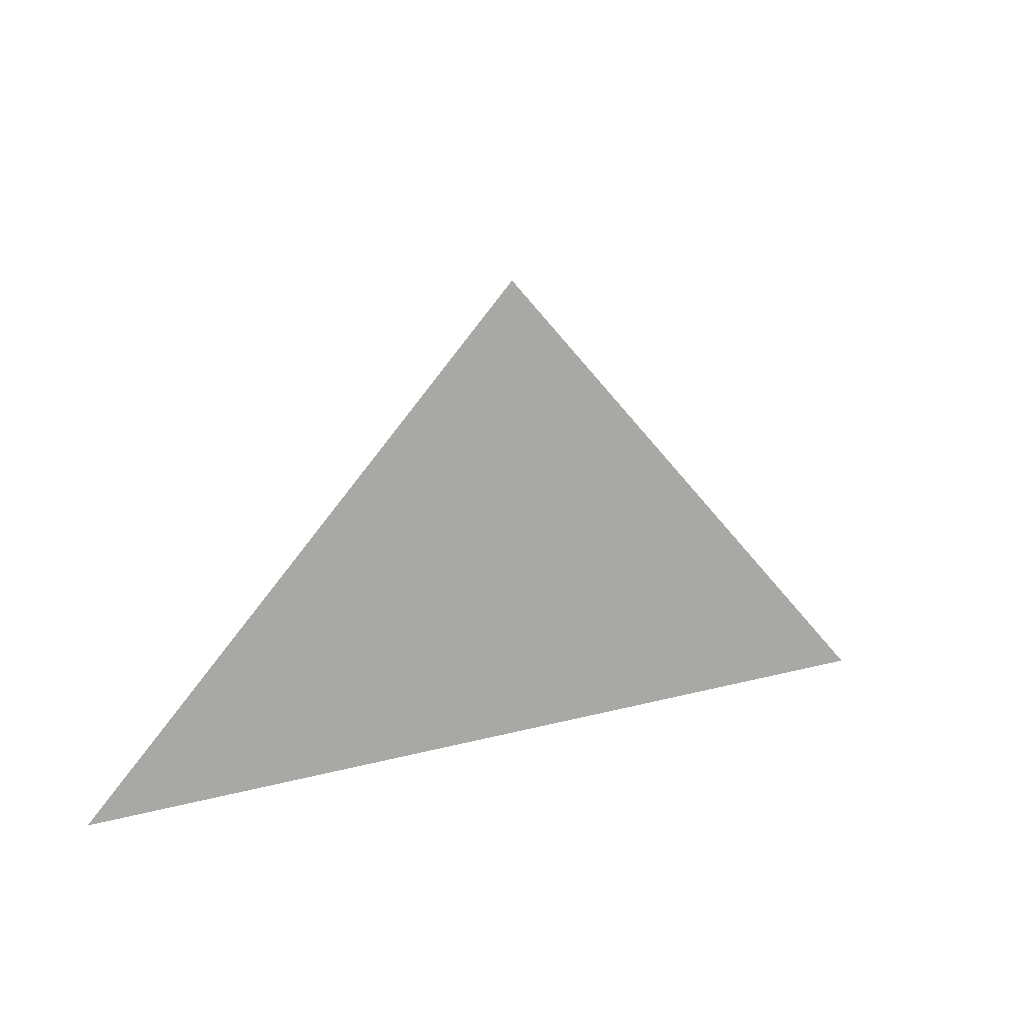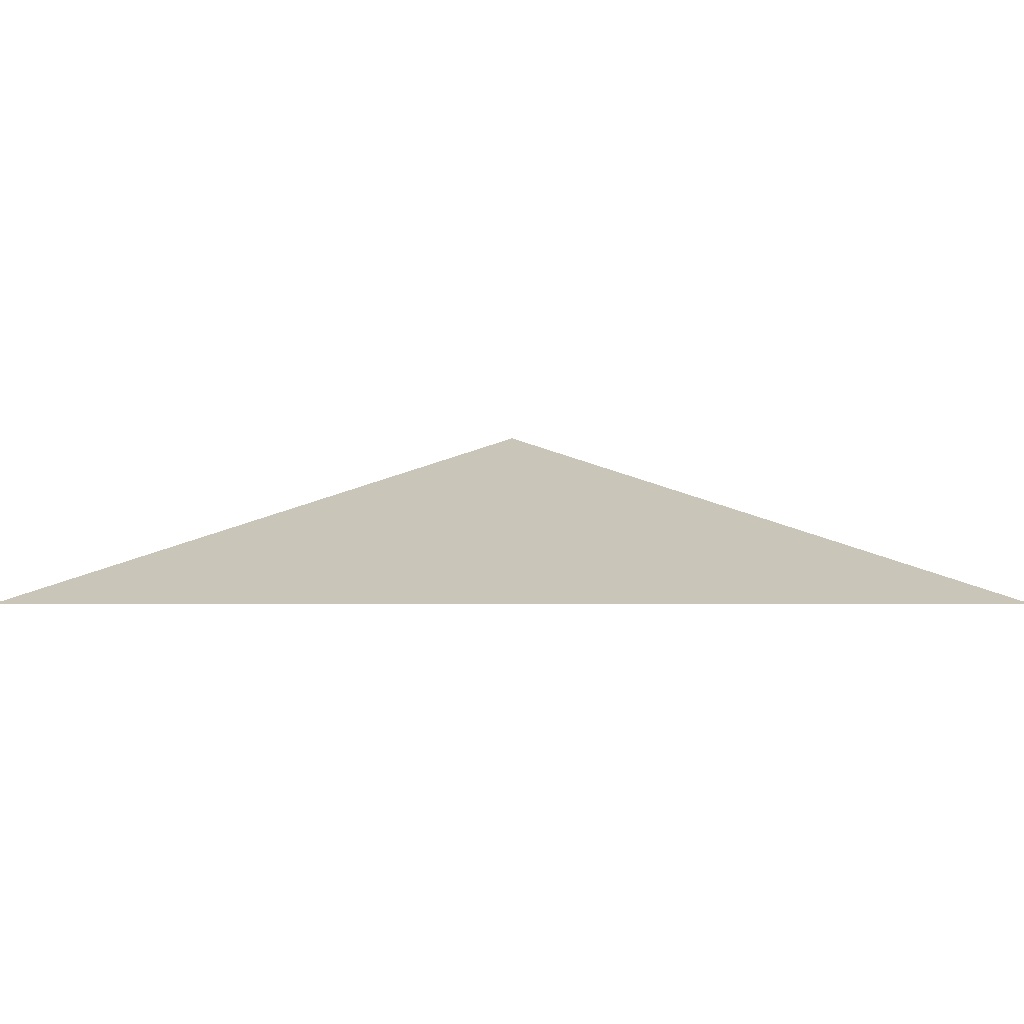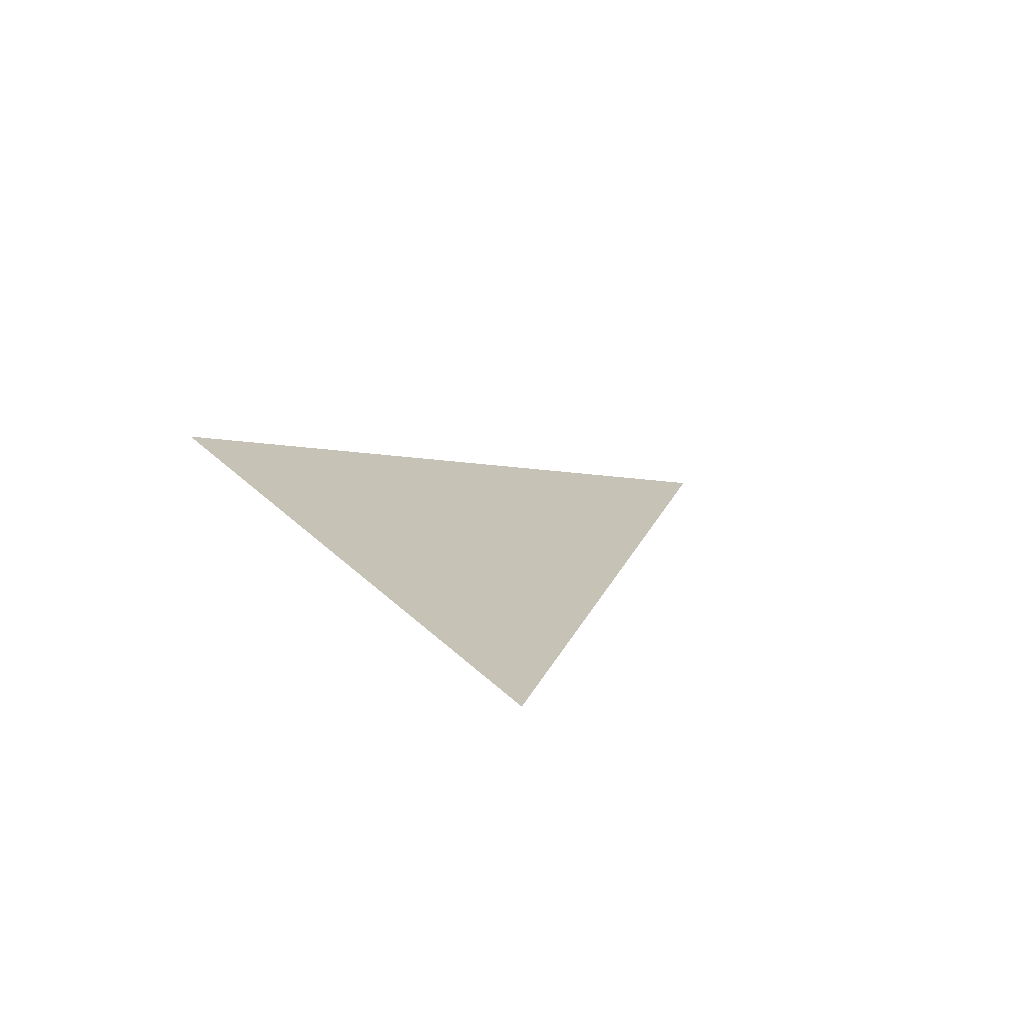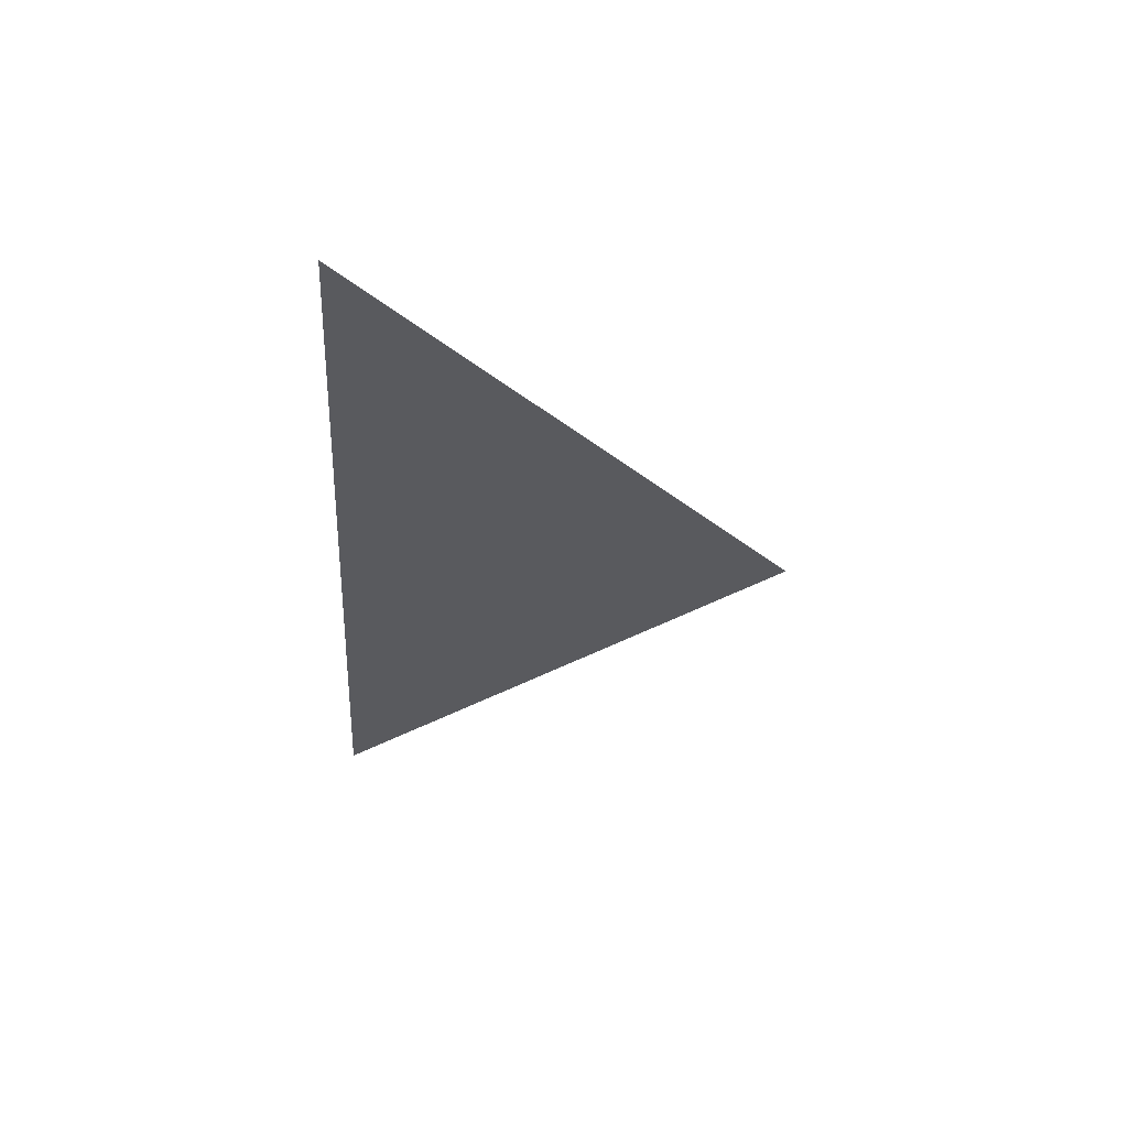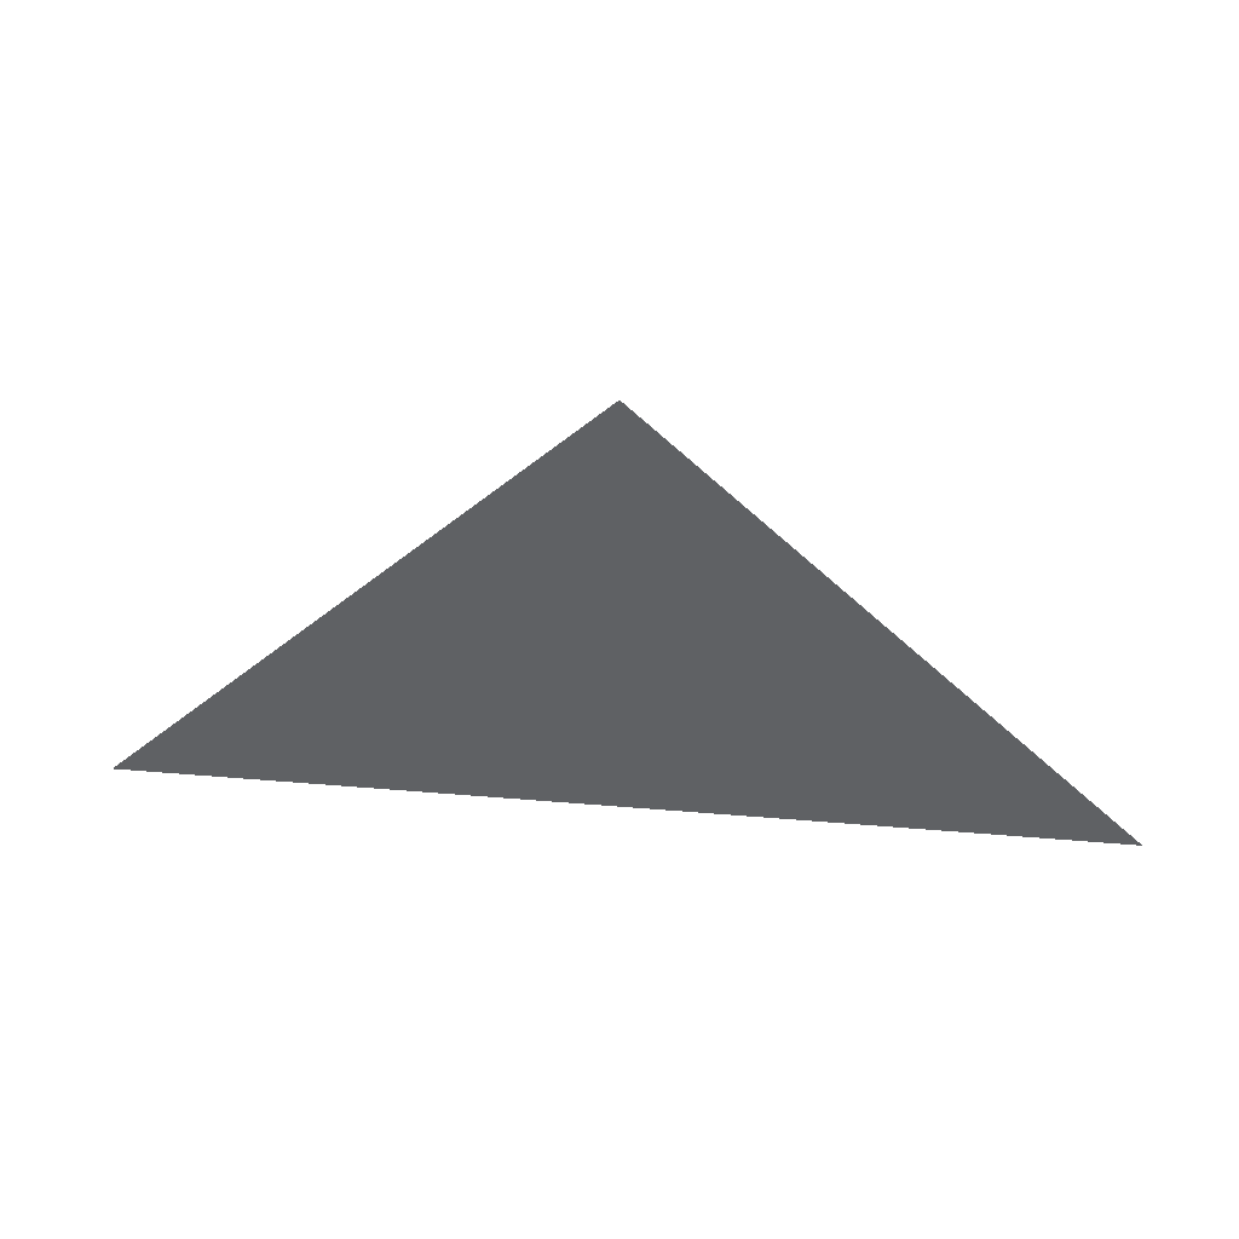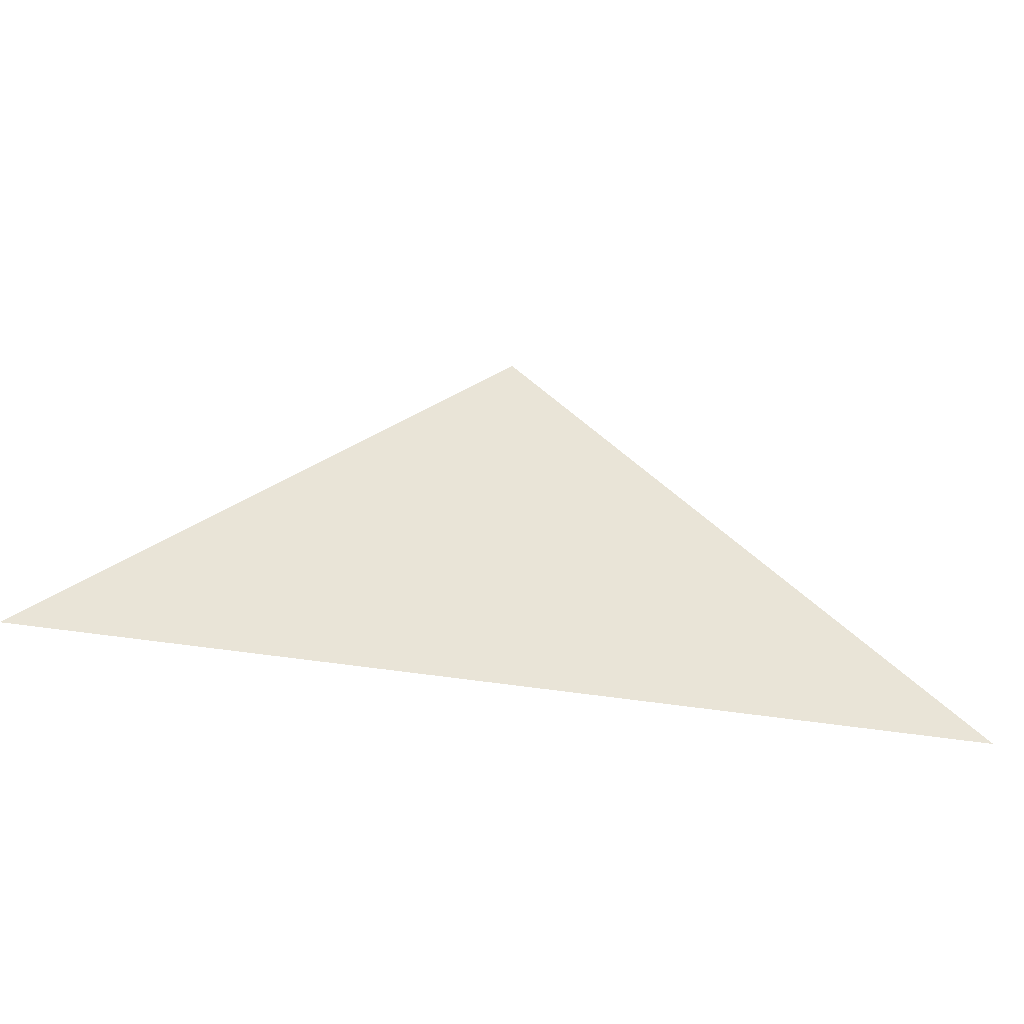
<metadata>
{"format":"obj","ext":"obj","renderer":"f3d","projection":"perspective","resolution":1024,"background":"white","views":[{"elev":12.0,"azim":145.3,"up":"+Y"},{"elev":-69.3,"azim":-180.0,"up":"+Y"},{"elev":18.9,"azim":62.5,"up":"+Z"},{"elev":-31.8,"azim":86.5,"up":"+Z"},{"elev":43.7,"azim":5.7,"up":"+Y"},{"elev":-46.7,"azim":-10.4,"up":"+Y"}]}
</metadata>
<code>
v 0 0 0
v -1 -1 0
v 1 -1 0
f 1 2 3

</code>
